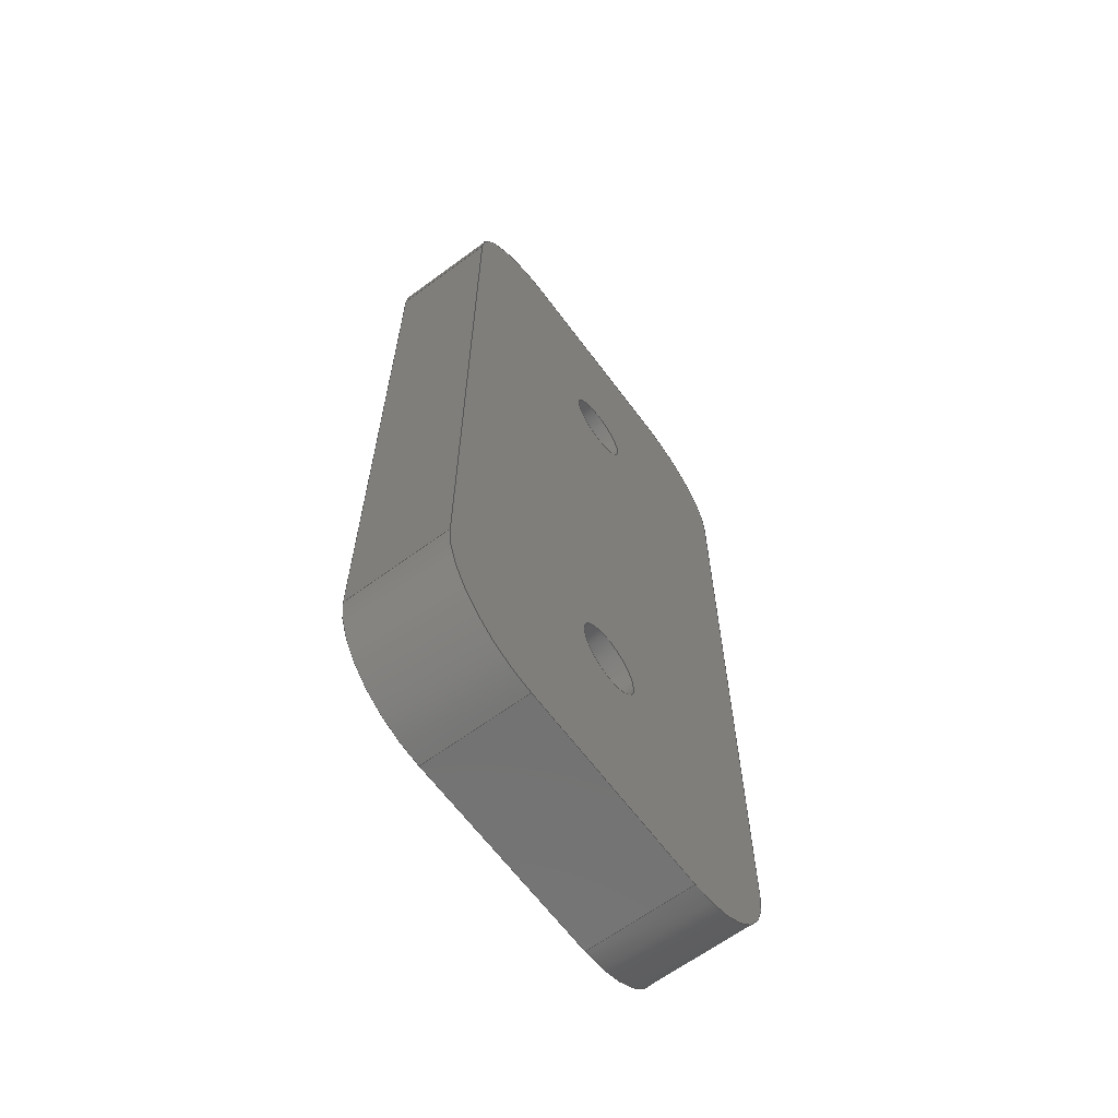
<metadata>
{"format":"step","ext":"step","renderer":"f3d","projection":"perspective","resolution":1024,"background":"white","views":[{"elev":-64.6,"azim":126.6,"up":"+Y"}]}
</metadata>
<code>
ISO-10303-21;
DATA;
#1 = APPLICATION_PROTOCOL_DEFINITION('international standard',
  'automotive_design',2000,#2);
#2 = APPLICATION_CONTEXT(
  'core data for automotive mechanical design processes');
#3 = SHAPE_DEFINITION_REPRESENTATION(#4,#10);
#4 = PRODUCT_DEFINITION_SHAPE('','',#5);
#5 = PRODUCT_DEFINITION('design','',#6,#9);
#6 = PRODUCT_DEFINITION_FORMATION('','',#7);
#7 = PRODUCT('Body','Body','',(#8));
#8 = PRODUCT_CONTEXT('',#2,'mechanical');
#9 = PRODUCT_DEFINITION_CONTEXT('part definition',#2,'design');
#10 = ADVANCED_BREP_SHAPE_REPRESENTATION('',(#11,#15),#473);
#11 = AXIS2_PLACEMENT_3D('',#12,#13,#14);
#12 = CARTESIAN_POINT('',(0,0,0));
#13 = DIRECTION('',(0,0,1));
#14 = DIRECTION('',(1,0,-0));
#15 = MANIFOLD_SOLID_BREP('',#16);
#16 = CLOSED_SHELL('',(#17,#57,#146,#171,#196,#269,#286,#303,#320,#337,
    #349,#374,#399,#424,#449,#461));
#17 = ADVANCED_FACE('',(#18),#52,.F.);
#18 = FACE_BOUND('',#19,.F.);
#19 = EDGE_LOOP('',(#20,#30,#38,#46));
#20 = ORIENTED_EDGE('',*,*,#21,.F.);
#21 = EDGE_CURVE('',#22,#24,#26,.T.);
#22 = VERTEX_POINT('',#23);
#23 = CARTESIAN_POINT('',(-5,-22.5,0));
#24 = VERTEX_POINT('',#25);
#25 = CARTESIAN_POINT('',(5,-22.5,0));
#26 = LINE('',#27,#28);
#27 = CARTESIAN_POINT('',(-10,-22.5,0));
#28 = VECTOR('',#29,1);
#29 = DIRECTION('',(1,0,0));
#30 = ORIENTED_EDGE('',*,*,#31,.T.);
#31 = EDGE_CURVE('',#22,#32,#34,.T.);
#32 = VERTEX_POINT('',#33);
#33 = CARTESIAN_POINT('',(-5,-22.5,5));
#34 = LINE('',#35,#36);
#35 = CARTESIAN_POINT('',(-5,-22.5,0));
#36 = VECTOR('',#37,1);
#37 = DIRECTION('',(0,0,1));
#38 = ORIENTED_EDGE('',*,*,#39,.T.);
#39 = EDGE_CURVE('',#32,#40,#42,.T.);
#40 = VERTEX_POINT('',#41);
#41 = CARTESIAN_POINT('',(5,-22.5,5));
#42 = LINE('',#43,#44);
#43 = CARTESIAN_POINT('',(-10,-22.5,5));
#44 = VECTOR('',#45,1);
#45 = DIRECTION('',(1,0,0));
#46 = ORIENTED_EDGE('',*,*,#47,.F.);
#47 = EDGE_CURVE('',#24,#40,#48,.T.);
#48 = LINE('',#49,#50);
#49 = CARTESIAN_POINT('',(5,-22.5,0));
#50 = VECTOR('',#51,1);
#51 = DIRECTION('',(0,0,1));
#52 = PLANE('',#53);
#53 = AXIS2_PLACEMENT_3D('',#54,#55,#56);
#54 = CARTESIAN_POINT('',(-10,-22.5,0));
#55 = DIRECTION('',(0,1,0));
#56 = DIRECTION('',(1,0,0));
#57 = ADVANCED_FACE('',(#58,#119,#130),#141,.F.);
#58 = FACE_BOUND('',#59,.F.);
#59 = EDGE_LOOP('',(#60,#61,#70,#78,#87,#95,#104,#112));
#60 = ORIENTED_EDGE('',*,*,#21,.T.);
#61 = ORIENTED_EDGE('',*,*,#62,.T.);
#62 = EDGE_CURVE('',#24,#63,#65,.T.);
#63 = VERTEX_POINT('',#64);
#64 = CARTESIAN_POINT('',(10,-17.5,0));
#65 = CIRCLE('',#66,5);
#66 = AXIS2_PLACEMENT_3D('',#67,#68,#69);
#67 = CARTESIAN_POINT('',(5,-17.5,0));
#68 = DIRECTION('',(-0,0,1));
#69 = DIRECTION('',(0,-1,0));
#70 = ORIENTED_EDGE('',*,*,#71,.T.);
#71 = EDGE_CURVE('',#63,#72,#74,.T.);
#72 = VERTEX_POINT('',#73);
#73 = CARTESIAN_POINT('',(10,17.5,0));
#74 = LINE('',#75,#76);
#75 = CARTESIAN_POINT('',(10,-22.5,0));
#76 = VECTOR('',#77,1);
#77 = DIRECTION('',(0,1,0));
#78 = ORIENTED_EDGE('',*,*,#79,.T.);
#79 = EDGE_CURVE('',#72,#80,#82,.T.);
#80 = VERTEX_POINT('',#81);
#81 = CARTESIAN_POINT('',(5,22.5,0));
#82 = CIRCLE('',#83,5);
#83 = AXIS2_PLACEMENT_3D('',#84,#85,#86);
#84 = CARTESIAN_POINT('',(5,17.5,0));
#85 = DIRECTION('',(-0,0,1));
#86 = DIRECTION('',(0,-1,0));
#87 = ORIENTED_EDGE('',*,*,#88,.T.);
#88 = EDGE_CURVE('',#80,#89,#91,.T.);
#89 = VERTEX_POINT('',#90);
#90 = CARTESIAN_POINT('',(-5,22.5,0));
#91 = LINE('',#92,#93);
#92 = CARTESIAN_POINT('',(10,22.5,0));
#93 = VECTOR('',#94,1);
#94 = DIRECTION('',(-1,0,0));
#95 = ORIENTED_EDGE('',*,*,#96,.F.);
#96 = EDGE_CURVE('',#97,#89,#99,.T.);
#97 = VERTEX_POINT('',#98);
#98 = CARTESIAN_POINT('',(-10,17.5,0));
#99 = CIRCLE('',#100,5);
#100 = AXIS2_PLACEMENT_3D('',#101,#102,#103);
#101 = CARTESIAN_POINT('',(-5,17.5,0));
#102 = DIRECTION('',(-0,-0,-1));
#103 = DIRECTION('',(0,-1,0));
#104 = ORIENTED_EDGE('',*,*,#105,.T.);
#105 = EDGE_CURVE('',#97,#106,#108,.T.);
#106 = VERTEX_POINT('',#107);
#107 = CARTESIAN_POINT('',(-10,-17.5,0));
#108 = LINE('',#109,#110);
#109 = CARTESIAN_POINT('',(-10,22.5,0));
#110 = VECTOR('',#111,1);
#111 = DIRECTION('',(0,-1,0));
#112 = ORIENTED_EDGE('',*,*,#113,.F.);
#113 = EDGE_CURVE('',#22,#106,#114,.T.);
#114 = CIRCLE('',#115,5);
#115 = AXIS2_PLACEMENT_3D('',#116,#117,#118);
#116 = CARTESIAN_POINT('',(-5,-17.5,0));
#117 = DIRECTION('',(-0,-0,-1));
#118 = DIRECTION('',(0,-1,0));
#119 = FACE_BOUND('',#120,.F.);
#120 = EDGE_LOOP('',(#121));
#121 = ORIENTED_EDGE('',*,*,#122,.T.);
#122 = EDGE_CURVE('',#123,#123,#125,.T.);
#123 = VERTEX_POINT('',#124);
#124 = CARTESIAN_POINT('',(1.7,-12.5,0));
#125 = CIRCLE('',#126,1.7);
#126 = AXIS2_PLACEMENT_3D('',#127,#128,#129);
#127 = CARTESIAN_POINT('',(0,-12.5,0));
#128 = DIRECTION('',(0,0,-1));
#129 = DIRECTION('',(1,0,0));
#130 = FACE_BOUND('',#131,.F.);
#131 = EDGE_LOOP('',(#132));
#132 = ORIENTED_EDGE('',*,*,#133,.T.);
#133 = EDGE_CURVE('',#134,#134,#136,.T.);
#134 = VERTEX_POINT('',#135);
#135 = CARTESIAN_POINT('',(1.7,12.5,0));
#136 = CIRCLE('',#137,1.7);
#137 = AXIS2_PLACEMENT_3D('',#138,#139,#140);
#138 = CARTESIAN_POINT('',(0,12.5,0));
#139 = DIRECTION('',(0,0,-1));
#140 = DIRECTION('',(1,0,0));
#141 = PLANE('',#142);
#142 = AXIS2_PLACEMENT_3D('',#143,#144,#145);
#143 = CARTESIAN_POINT('',(0,0,0));
#144 = DIRECTION('',(0,0,1));
#145 = DIRECTION('',(1,0,0));
#146 = ADVANCED_FACE('',(#147),#166,.T.);
#147 = FACE_BOUND('',#148,.F.);
#148 = EDGE_LOOP('',(#149,#150,#158,#165));
#149 = ORIENTED_EDGE('',*,*,#113,.T.);
#150 = ORIENTED_EDGE('',*,*,#151,.T.);
#151 = EDGE_CURVE('',#106,#152,#154,.T.);
#152 = VERTEX_POINT('',#153);
#153 = CARTESIAN_POINT('',(-10,-17.5,5));
#154 = LINE('',#155,#156);
#155 = CARTESIAN_POINT('',(-10,-17.5,0));
#156 = VECTOR('',#157,1);
#157 = DIRECTION('',(0,0,1));
#158 = ORIENTED_EDGE('',*,*,#159,.F.);
#159 = EDGE_CURVE('',#32,#152,#160,.T.);
#160 = CIRCLE('',#161,5);
#161 = AXIS2_PLACEMENT_3D('',#162,#163,#164);
#162 = CARTESIAN_POINT('',(-5,-17.5,5));
#163 = DIRECTION('',(-0,-0,-1));
#164 = DIRECTION('',(0,-1,0));
#165 = ORIENTED_EDGE('',*,*,#31,.F.);
#166 = CYLINDRICAL_SURFACE('',#167,5);
#167 = AXIS2_PLACEMENT_3D('',#168,#169,#170);
#168 = CARTESIAN_POINT('',(-5,-17.5,0));
#169 = DIRECTION('',(0,0,1));
#170 = DIRECTION('',(0,-1,0));
#171 = ADVANCED_FACE('',(#172),#191,.T.);
#172 = FACE_BOUND('',#173,.T.);
#173 = EDGE_LOOP('',(#174,#175,#183,#190));
#174 = ORIENTED_EDGE('',*,*,#62,.T.);
#175 = ORIENTED_EDGE('',*,*,#176,.T.);
#176 = EDGE_CURVE('',#63,#177,#179,.T.);
#177 = VERTEX_POINT('',#178);
#178 = CARTESIAN_POINT('',(10,-17.5,5));
#179 = LINE('',#180,#181);
#180 = CARTESIAN_POINT('',(10,-17.5,0));
#181 = VECTOR('',#182,1);
#182 = DIRECTION('',(0,0,1));
#183 = ORIENTED_EDGE('',*,*,#184,.F.);
#184 = EDGE_CURVE('',#40,#177,#185,.T.);
#185 = CIRCLE('',#186,5);
#186 = AXIS2_PLACEMENT_3D('',#187,#188,#189);
#187 = CARTESIAN_POINT('',(5,-17.5,5));
#188 = DIRECTION('',(-0,0,1));
#189 = DIRECTION('',(0,-1,0));
#190 = ORIENTED_EDGE('',*,*,#47,.F.);
#191 = CYLINDRICAL_SURFACE('',#192,5);
#192 = AXIS2_PLACEMENT_3D('',#193,#194,#195);
#193 = CARTESIAN_POINT('',(5,-17.5,0));
#194 = DIRECTION('',(0,0,1));
#195 = DIRECTION('',(0,-1,0));
#196 = ADVANCED_FACE('',(#197,#242,#253),#264,.T.);
#197 = FACE_BOUND('',#198,.T.);
#198 = EDGE_LOOP('',(#199,#200,#201,#209,#218,#226,#235,#241));
#199 = ORIENTED_EDGE('',*,*,#39,.T.);
#200 = ORIENTED_EDGE('',*,*,#184,.T.);
#201 = ORIENTED_EDGE('',*,*,#202,.T.);
#202 = EDGE_CURVE('',#177,#203,#205,.T.);
#203 = VERTEX_POINT('',#204);
#204 = CARTESIAN_POINT('',(10,17.5,5));
#205 = LINE('',#206,#207);
#206 = CARTESIAN_POINT('',(10,-22.5,5));
#207 = VECTOR('',#208,1);
#208 = DIRECTION('',(0,1,0));
#209 = ORIENTED_EDGE('',*,*,#210,.T.);
#210 = EDGE_CURVE('',#203,#211,#213,.T.);
#211 = VERTEX_POINT('',#212);
#212 = CARTESIAN_POINT('',(5,22.5,5));
#213 = CIRCLE('',#214,5);
#214 = AXIS2_PLACEMENT_3D('',#215,#216,#217);
#215 = CARTESIAN_POINT('',(5,17.5,5));
#216 = DIRECTION('',(-0,0,1));
#217 = DIRECTION('',(0,-1,0));
#218 = ORIENTED_EDGE('',*,*,#219,.T.);
#219 = EDGE_CURVE('',#211,#220,#222,.T.);
#220 = VERTEX_POINT('',#221);
#221 = CARTESIAN_POINT('',(-5,22.5,5));
#222 = LINE('',#223,#224);
#223 = CARTESIAN_POINT('',(10,22.5,5));
#224 = VECTOR('',#225,1);
#225 = DIRECTION('',(-1,0,0));
#226 = ORIENTED_EDGE('',*,*,#227,.F.);
#227 = EDGE_CURVE('',#228,#220,#230,.T.);
#228 = VERTEX_POINT('',#229);
#229 = CARTESIAN_POINT('',(-10,17.5,5));
#230 = CIRCLE('',#231,5);
#231 = AXIS2_PLACEMENT_3D('',#232,#233,#234);
#232 = CARTESIAN_POINT('',(-5,17.5,5));
#233 = DIRECTION('',(-0,-0,-1));
#234 = DIRECTION('',(0,-1,0));
#235 = ORIENTED_EDGE('',*,*,#236,.T.);
#236 = EDGE_CURVE('',#228,#152,#237,.T.);
#237 = LINE('',#238,#239);
#238 = CARTESIAN_POINT('',(-10,22.5,5));
#239 = VECTOR('',#240,1);
#240 = DIRECTION('',(0,-1,0));
#241 = ORIENTED_EDGE('',*,*,#159,.F.);
#242 = FACE_BOUND('',#243,.T.);
#243 = EDGE_LOOP('',(#244));
#244 = ORIENTED_EDGE('',*,*,#245,.F.);
#245 = EDGE_CURVE('',#246,#246,#248,.T.);
#246 = VERTEX_POINT('',#247);
#247 = CARTESIAN_POINT('',(3.5,-12.5,5));
#248 = CIRCLE('',#249,3.5);
#249 = AXIS2_PLACEMENT_3D('',#250,#251,#252);
#250 = CARTESIAN_POINT('',(0,-12.5,5));
#251 = DIRECTION('',(0,0,1));
#252 = DIRECTION('',(1,0,0));
#253 = FACE_BOUND('',#254,.T.);
#254 = EDGE_LOOP('',(#255));
#255 = ORIENTED_EDGE('',*,*,#256,.F.);
#256 = EDGE_CURVE('',#257,#257,#259,.T.);
#257 = VERTEX_POINT('',#258);
#258 = CARTESIAN_POINT('',(3.5,12.5,5));
#259 = CIRCLE('',#260,3.5);
#260 = AXIS2_PLACEMENT_3D('',#261,#262,#263);
#261 = CARTESIAN_POINT('',(0,12.5,5));
#262 = DIRECTION('',(0,0,1));
#263 = DIRECTION('',(1,0,0));
#264 = PLANE('',#265);
#265 = AXIS2_PLACEMENT_3D('',#266,#267,#268);
#266 = CARTESIAN_POINT('',(0,0,5));
#267 = DIRECTION('',(0,0,1));
#268 = DIRECTION('',(1,0,0));
#269 = ADVANCED_FACE('',(#270),#281,.F.);
#270 = FACE_BOUND('',#271,.F.);
#271 = EDGE_LOOP('',(#272,#273,#279,#280));
#272 = ORIENTED_EDGE('',*,*,#105,.F.);
#273 = ORIENTED_EDGE('',*,*,#274,.T.);
#274 = EDGE_CURVE('',#97,#228,#275,.T.);
#275 = LINE('',#276,#277);
#276 = CARTESIAN_POINT('',(-10,17.5,0));
#277 = VECTOR('',#278,1);
#278 = DIRECTION('',(0,0,1));
#279 = ORIENTED_EDGE('',*,*,#236,.T.);
#280 = ORIENTED_EDGE('',*,*,#151,.F.);
#281 = PLANE('',#282);
#282 = AXIS2_PLACEMENT_3D('',#283,#284,#285);
#283 = CARTESIAN_POINT('',(-10,22.5,0));
#284 = DIRECTION('',(1,0,0));
#285 = DIRECTION('',(0,-1,0));
#286 = ADVANCED_FACE('',(#287),#298,.F.);
#287 = FACE_BOUND('',#288,.F.);
#288 = EDGE_LOOP('',(#289,#290,#291,#292));
#289 = ORIENTED_EDGE('',*,*,#71,.F.);
#290 = ORIENTED_EDGE('',*,*,#176,.T.);
#291 = ORIENTED_EDGE('',*,*,#202,.T.);
#292 = ORIENTED_EDGE('',*,*,#293,.F.);
#293 = EDGE_CURVE('',#72,#203,#294,.T.);
#294 = LINE('',#295,#296);
#295 = CARTESIAN_POINT('',(10,17.5,0));
#296 = VECTOR('',#297,1);
#297 = DIRECTION('',(0,0,1));
#298 = PLANE('',#299);
#299 = AXIS2_PLACEMENT_3D('',#300,#301,#302);
#300 = CARTESIAN_POINT('',(10,-22.5,0));
#301 = DIRECTION('',(-1,0,0));
#302 = DIRECTION('',(0,1,0));
#303 = ADVANCED_FACE('',(#304),#315,.T.);
#304 = FACE_BOUND('',#305,.F.);
#305 = EDGE_LOOP('',(#306,#307,#313,#314));
#306 = ORIENTED_EDGE('',*,*,#96,.T.);
#307 = ORIENTED_EDGE('',*,*,#308,.T.);
#308 = EDGE_CURVE('',#89,#220,#309,.T.);
#309 = LINE('',#310,#311);
#310 = CARTESIAN_POINT('',(-5,22.5,0));
#311 = VECTOR('',#312,1);
#312 = DIRECTION('',(0,0,1));
#313 = ORIENTED_EDGE('',*,*,#227,.F.);
#314 = ORIENTED_EDGE('',*,*,#274,.F.);
#315 = CYLINDRICAL_SURFACE('',#316,5);
#316 = AXIS2_PLACEMENT_3D('',#317,#318,#319);
#317 = CARTESIAN_POINT('',(-5,17.5,0));
#318 = DIRECTION('',(0,0,1));
#319 = DIRECTION('',(-1,0,0));
#320 = ADVANCED_FACE('',(#321),#332,.T.);
#321 = FACE_BOUND('',#322,.T.);
#322 = EDGE_LOOP('',(#323,#324,#330,#331));
#323 = ORIENTED_EDGE('',*,*,#79,.T.);
#324 = ORIENTED_EDGE('',*,*,#325,.T.);
#325 = EDGE_CURVE('',#80,#211,#326,.T.);
#326 = LINE('',#327,#328);
#327 = CARTESIAN_POINT('',(5,22.5,0));
#328 = VECTOR('',#329,1);
#329 = DIRECTION('',(0,0,1));
#330 = ORIENTED_EDGE('',*,*,#210,.F.);
#331 = ORIENTED_EDGE('',*,*,#293,.F.);
#332 = CYLINDRICAL_SURFACE('',#333,5);
#333 = AXIS2_PLACEMENT_3D('',#334,#335,#336);
#334 = CARTESIAN_POINT('',(5,17.5,0));
#335 = DIRECTION('',(0,0,1));
#336 = DIRECTION('',(1,0,0));
#337 = ADVANCED_FACE('',(#338),#344,.F.);
#338 = FACE_BOUND('',#339,.F.);
#339 = EDGE_LOOP('',(#340,#341,#342,#343));
#340 = ORIENTED_EDGE('',*,*,#88,.F.);
#341 = ORIENTED_EDGE('',*,*,#325,.T.);
#342 = ORIENTED_EDGE('',*,*,#219,.T.);
#343 = ORIENTED_EDGE('',*,*,#308,.F.);
#344 = PLANE('',#345);
#345 = AXIS2_PLACEMENT_3D('',#346,#347,#348);
#346 = CARTESIAN_POINT('',(10,22.5,0));
#347 = DIRECTION('',(0,-1,0));
#348 = DIRECTION('',(-1,0,0));
#349 = ADVANCED_FACE('',(#350),#369,.F.);
#350 = FACE_BOUND('',#351,.T.);
#351 = EDGE_LOOP('',(#352,#360,#367,#368));
#352 = ORIENTED_EDGE('',*,*,#353,.F.);
#353 = EDGE_CURVE('',#354,#123,#356,.T.);
#354 = VERTEX_POINT('',#355);
#355 = CARTESIAN_POINT('',(1.7,-12.5,2));
#356 = LINE('',#357,#358);
#357 = CARTESIAN_POINT('',(1.7,-12.5,2));
#358 = VECTOR('',#359,1);
#359 = DIRECTION('',(-6.056e-17,0,-1));
#360 = ORIENTED_EDGE('',*,*,#361,.T.);
#361 = EDGE_CURVE('',#354,#354,#362,.T.);
#362 = CIRCLE('',#363,1.7);
#363 = AXIS2_PLACEMENT_3D('',#364,#365,#366);
#364 = CARTESIAN_POINT('',(0,-12.5,2));
#365 = DIRECTION('',(0,0,1));
#366 = DIRECTION('',(1,0,0));
#367 = ORIENTED_EDGE('',*,*,#353,.T.);
#368 = ORIENTED_EDGE('',*,*,#122,.T.);
#369 = CYLINDRICAL_SURFACE('',#370,1.7);
#370 = AXIS2_PLACEMENT_3D('',#371,#372,#373);
#371 = CARTESIAN_POINT('',(0,-12.5,2));
#372 = DIRECTION('',(-0,-0,-1));
#373 = DIRECTION('',(1,0,0));
#374 = ADVANCED_FACE('',(#375),#394,.F.);
#375 = FACE_BOUND('',#376,.T.);
#376 = EDGE_LOOP('',(#377,#385,#392,#393));
#377 = ORIENTED_EDGE('',*,*,#378,.F.);
#378 = EDGE_CURVE('',#379,#134,#381,.T.);
#379 = VERTEX_POINT('',#380);
#380 = CARTESIAN_POINT('',(1.7,12.5,2));
#381 = LINE('',#382,#383);
#382 = CARTESIAN_POINT('',(1.7,12.5,2));
#383 = VECTOR('',#384,1);
#384 = DIRECTION('',(-6.056e-17,0,-1));
#385 = ORIENTED_EDGE('',*,*,#386,.T.);
#386 = EDGE_CURVE('',#379,#379,#387,.T.);
#387 = CIRCLE('',#388,1.7);
#388 = AXIS2_PLACEMENT_3D('',#389,#390,#391);
#389 = CARTESIAN_POINT('',(0,12.5,2));
#390 = DIRECTION('',(0,0,1));
#391 = DIRECTION('',(1,0,0));
#392 = ORIENTED_EDGE('',*,*,#378,.T.);
#393 = ORIENTED_EDGE('',*,*,#133,.T.);
#394 = CYLINDRICAL_SURFACE('',#395,1.7);
#395 = AXIS2_PLACEMENT_3D('',#396,#397,#398);
#396 = CARTESIAN_POINT('',(0,12.5,2));
#397 = DIRECTION('',(-0,-0,-1));
#398 = DIRECTION('',(1,0,0));
#399 = ADVANCED_FACE('',(#400),#419,.F.);
#400 = FACE_BOUND('',#401,.T.);
#401 = EDGE_LOOP('',(#402,#410,#411,#412));
#402 = ORIENTED_EDGE('',*,*,#403,.F.);
#403 = EDGE_CURVE('',#246,#404,#406,.T.);
#404 = VERTEX_POINT('',#405);
#405 = CARTESIAN_POINT('',(3.5,-12.5,2));
#406 = LINE('',#407,#408);
#407 = CARTESIAN_POINT('',(3.5,-12.5,5));
#408 = VECTOR('',#409,1);
#409 = DIRECTION('',(0,0,-1));
#410 = ORIENTED_EDGE('',*,*,#245,.T.);
#411 = ORIENTED_EDGE('',*,*,#403,.T.);
#412 = ORIENTED_EDGE('',*,*,#413,.F.);
#413 = EDGE_CURVE('',#404,#404,#414,.T.);
#414 = CIRCLE('',#415,3.5);
#415 = AXIS2_PLACEMENT_3D('',#416,#417,#418);
#416 = CARTESIAN_POINT('',(0,-12.5,2));
#417 = DIRECTION('',(0,0,1));
#418 = DIRECTION('',(1,0,0));
#419 = CYLINDRICAL_SURFACE('',#420,3.5);
#420 = AXIS2_PLACEMENT_3D('',#421,#422,#423);
#421 = CARTESIAN_POINT('',(0,-12.5,5));
#422 = DIRECTION('',(-0,-0,-1));
#423 = DIRECTION('',(1,0,0));
#424 = ADVANCED_FACE('',(#425),#444,.F.);
#425 = FACE_BOUND('',#426,.T.);
#426 = EDGE_LOOP('',(#427,#435,#436,#437));
#427 = ORIENTED_EDGE('',*,*,#428,.F.);
#428 = EDGE_CURVE('',#257,#429,#431,.T.);
#429 = VERTEX_POINT('',#430);
#430 = CARTESIAN_POINT('',(3.5,12.5,2));
#431 = LINE('',#432,#433);
#432 = CARTESIAN_POINT('',(3.5,12.5,5));
#433 = VECTOR('',#434,1);
#434 = DIRECTION('',(0,0,-1));
#435 = ORIENTED_EDGE('',*,*,#256,.T.);
#436 = ORIENTED_EDGE('',*,*,#428,.T.);
#437 = ORIENTED_EDGE('',*,*,#438,.F.);
#438 = EDGE_CURVE('',#429,#429,#439,.T.);
#439 = CIRCLE('',#440,3.5);
#440 = AXIS2_PLACEMENT_3D('',#441,#442,#443);
#441 = CARTESIAN_POINT('',(0,12.5,2));
#442 = DIRECTION('',(0,0,1));
#443 = DIRECTION('',(1,0,0));
#444 = CYLINDRICAL_SURFACE('',#445,3.5);
#445 = AXIS2_PLACEMENT_3D('',#446,#447,#448);
#446 = CARTESIAN_POINT('',(0,12.5,5));
#447 = DIRECTION('',(-0,-0,-1));
#448 = DIRECTION('',(1,0,0));
#449 = ADVANCED_FACE('',(#450,#453),#456,.T.);
#450 = FACE_BOUND('',#451,.T.);
#451 = EDGE_LOOP('',(#452));
#452 = ORIENTED_EDGE('',*,*,#413,.T.);
#453 = FACE_BOUND('',#454,.T.);
#454 = EDGE_LOOP('',(#455));
#455 = ORIENTED_EDGE('',*,*,#361,.F.);
#456 = PLANE('',#457);
#457 = AXIS2_PLACEMENT_3D('',#458,#459,#460);
#458 = CARTESIAN_POINT('',(0,-12.5,2));
#459 = DIRECTION('',(0,0,1));
#460 = DIRECTION('',(1,0,0));
#461 = ADVANCED_FACE('',(#462,#465),#468,.T.);
#462 = FACE_BOUND('',#463,.T.);
#463 = EDGE_LOOP('',(#464));
#464 = ORIENTED_EDGE('',*,*,#438,.T.);
#465 = FACE_BOUND('',#466,.T.);
#466 = EDGE_LOOP('',(#467));
#467 = ORIENTED_EDGE('',*,*,#386,.F.);
#468 = PLANE('',#469);
#469 = AXIS2_PLACEMENT_3D('',#470,#471,#472);
#470 = CARTESIAN_POINT('',(0,12.5,2));
#471 = DIRECTION('',(0,0,1));
#472 = DIRECTION('',(1,0,0));
#473 = ( GEOMETRIC_REPRESENTATION_CONTEXT(3) 
GLOBAL_UNCERTAINTY_ASSIGNED_CONTEXT((#477)) GLOBAL_UNIT_ASSIGNED_CONTEXT
((#474,#475,#476)) REPRESENTATION_CONTEXT('Context #1',
  '3D Context with UNIT and UNCERTAINTY') );
#474 = ( LENGTH_UNIT() NAMED_UNIT(*) SI_UNIT(.MILLI.,.METRE.) );
#475 = ( NAMED_UNIT(*) PLANE_ANGLE_UNIT() SI_UNIT($,.RADIAN.) );
#476 = ( NAMED_UNIT(*) SI_UNIT($,.STERADIAN.) SOLID_ANGLE_UNIT() );
#477 = UNCERTAINTY_MEASURE_WITH_UNIT(LENGTH_MEASURE(1e-07),#474,
  'distance_accuracy_value','confusion accuracy');
#478 = PRODUCT_RELATED_PRODUCT_CATEGORY('part',$,(#7));
#479 = MECHANICAL_DESIGN_GEOMETRIC_PRESENTATION_REPRESENTATION('',(#480)
  ,#473);
#480 = STYLED_ITEM('color',(#481),#15);
#481 = PRESENTATION_STYLE_ASSIGNMENT((#482,#488));
#482 = SURFACE_STYLE_USAGE(.BOTH.,#483);
#483 = SURFACE_SIDE_STYLE('',(#484));
#484 = SURFACE_STYLE_FILL_AREA(#485);
#485 = FILL_AREA_STYLE('',(#486));
#486 = FILL_AREA_STYLE_COLOUR('',#487);
#487 = COLOUR_RGB('',0.4471,0.4745,0.502);
#488 = CURVE_STYLE('',#489,POSITIVE_LENGTH_MEASURE(0.1),#490);
#489 = DRAUGHTING_PRE_DEFINED_CURVE_FONT('continuous');
#490 = COLOUR_RGB('',0.09804,0.09804,
  0.09804);
ENDSEC;
END-ISO-10303-21;

</code>
